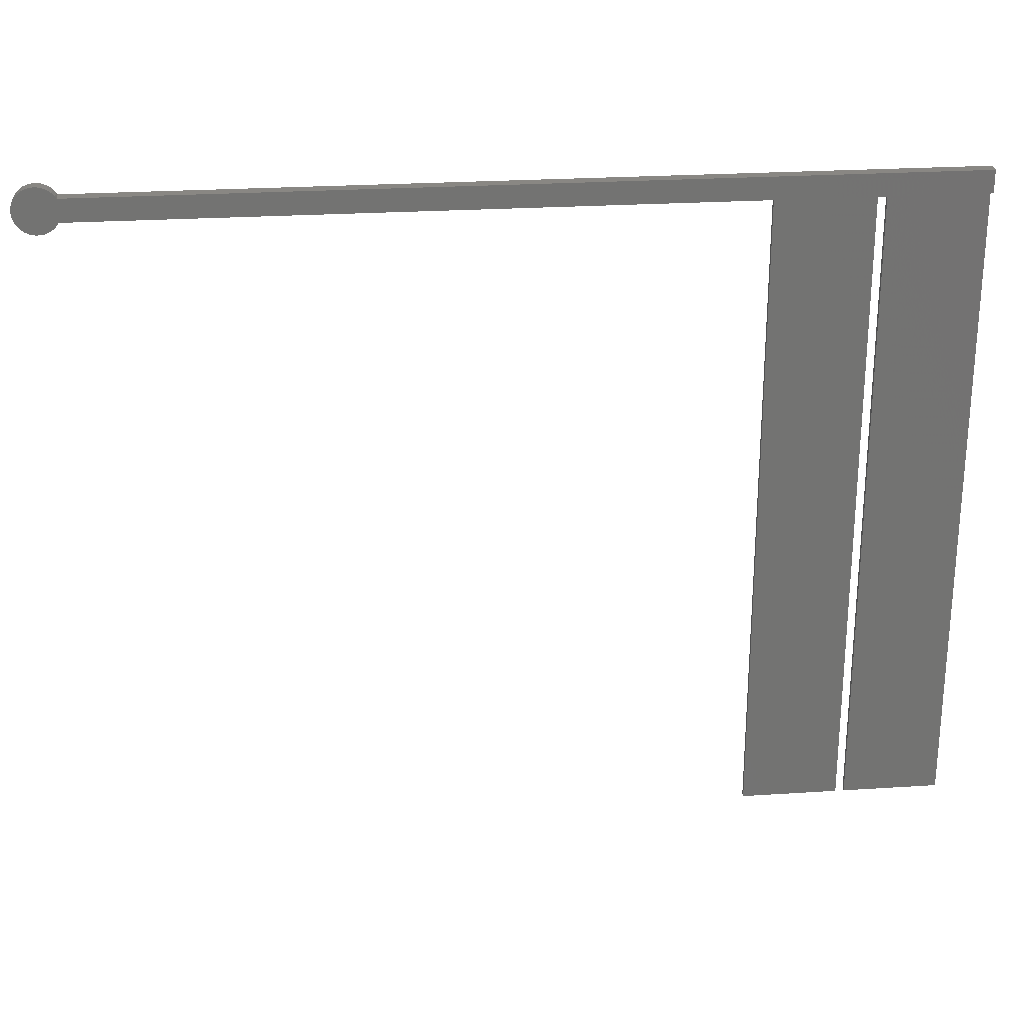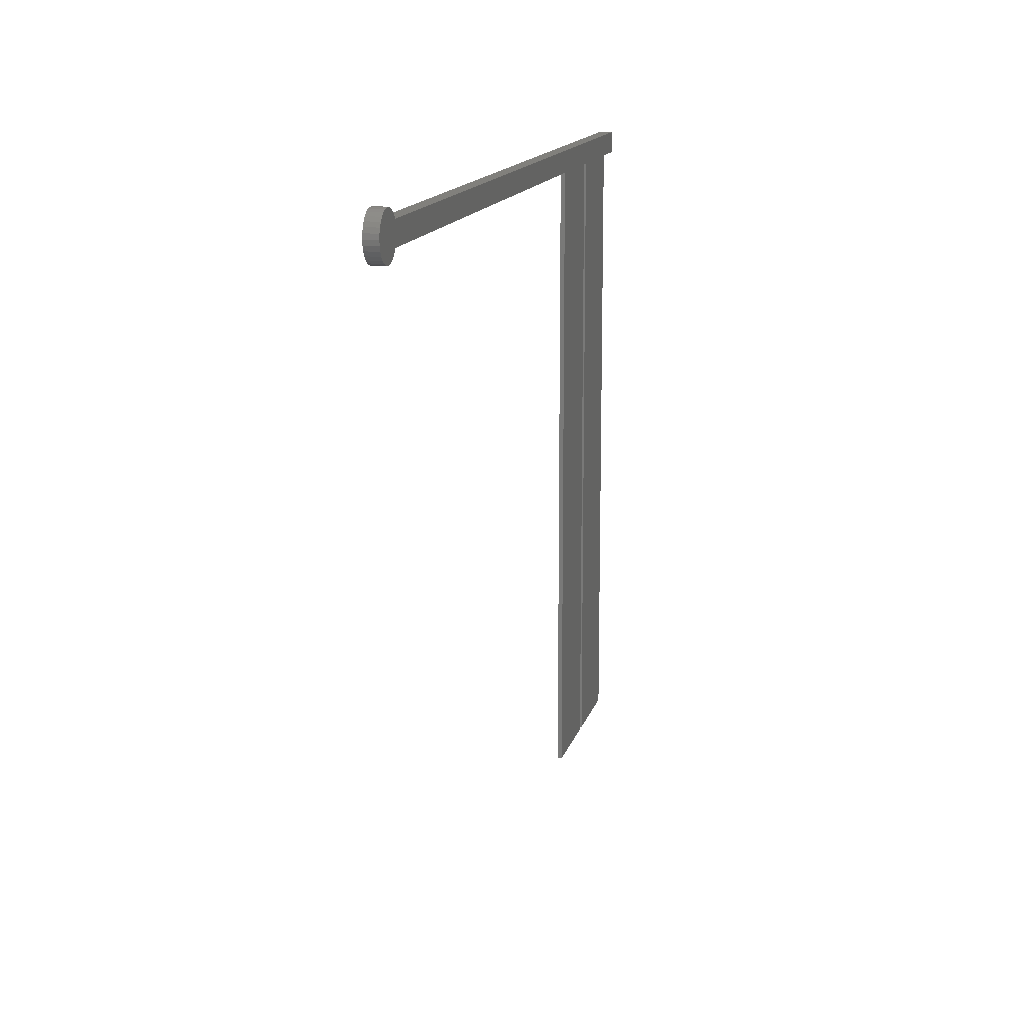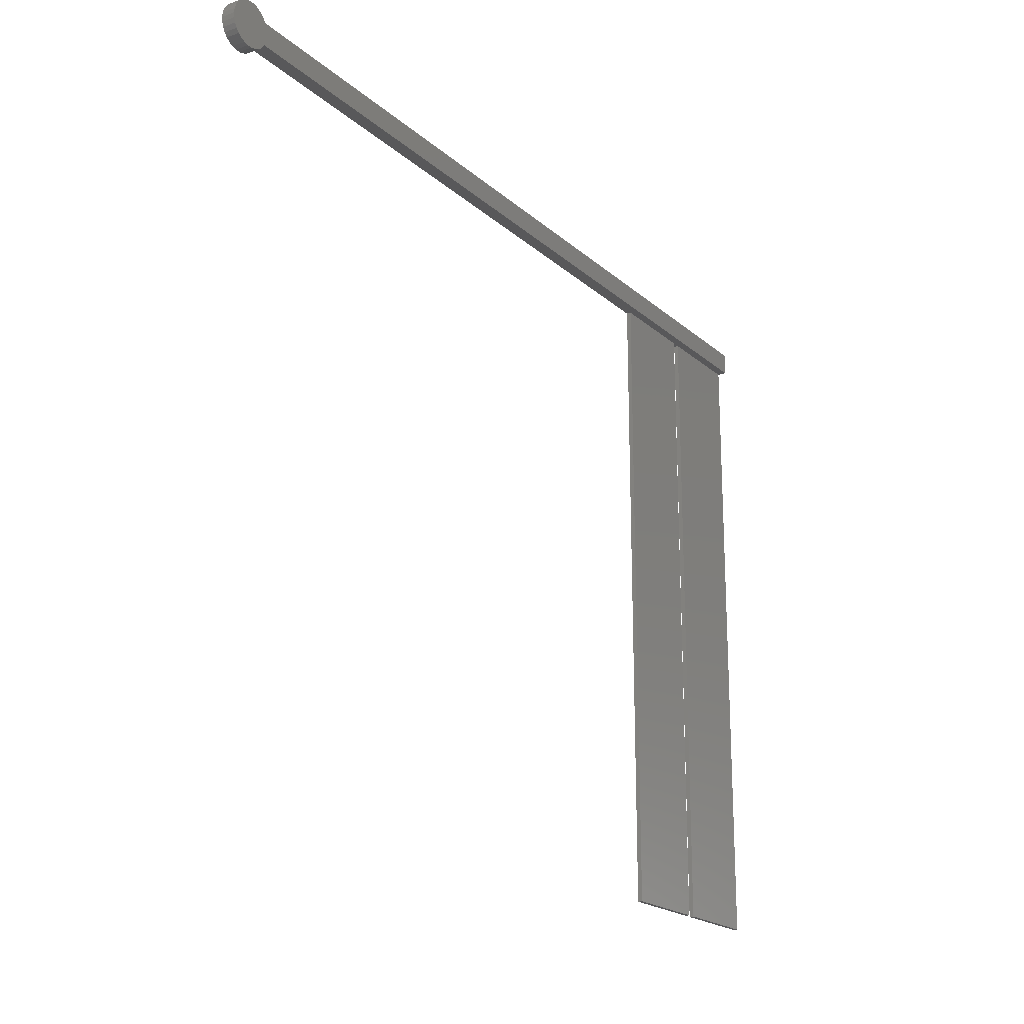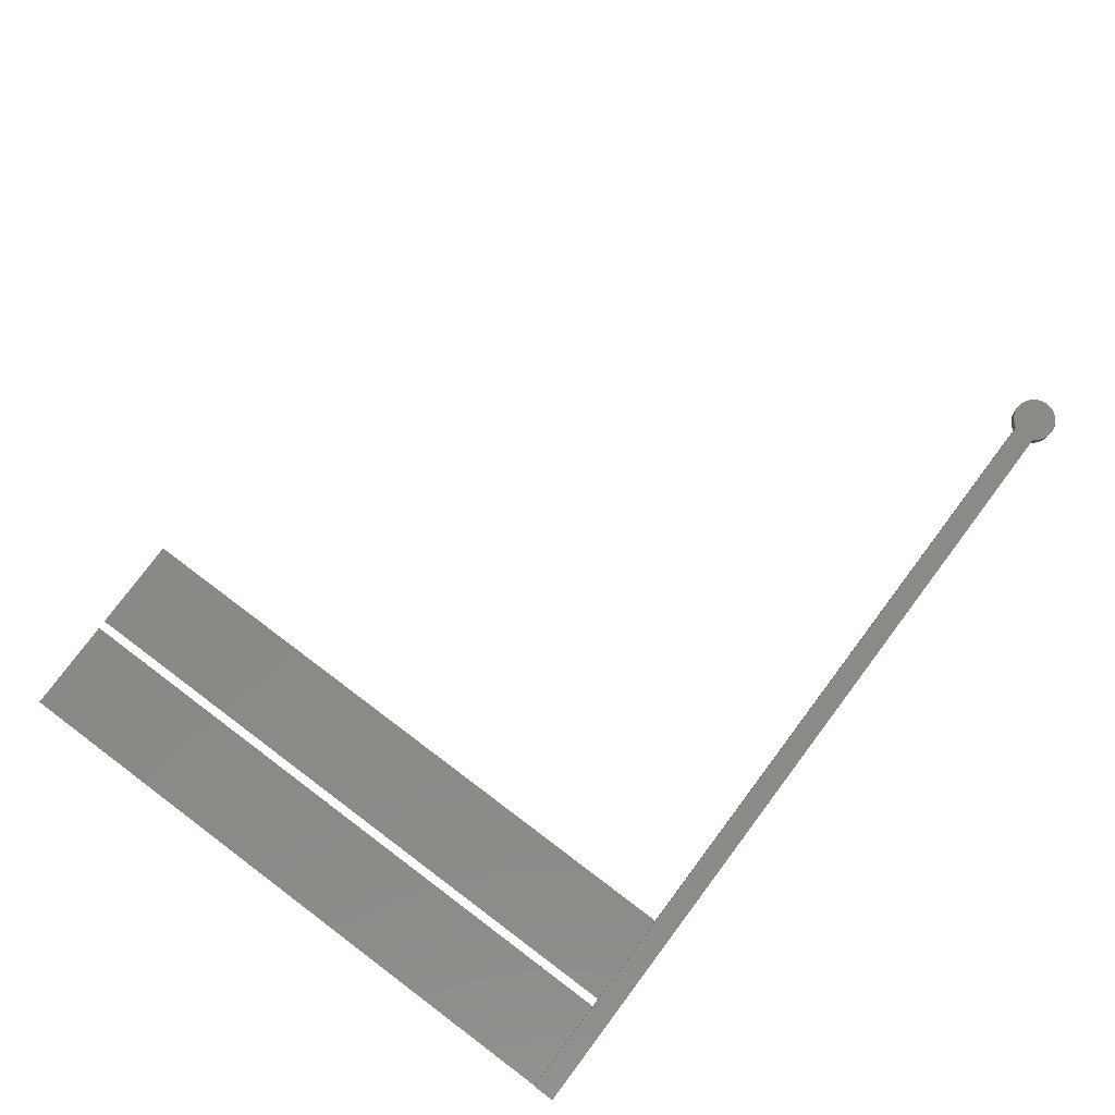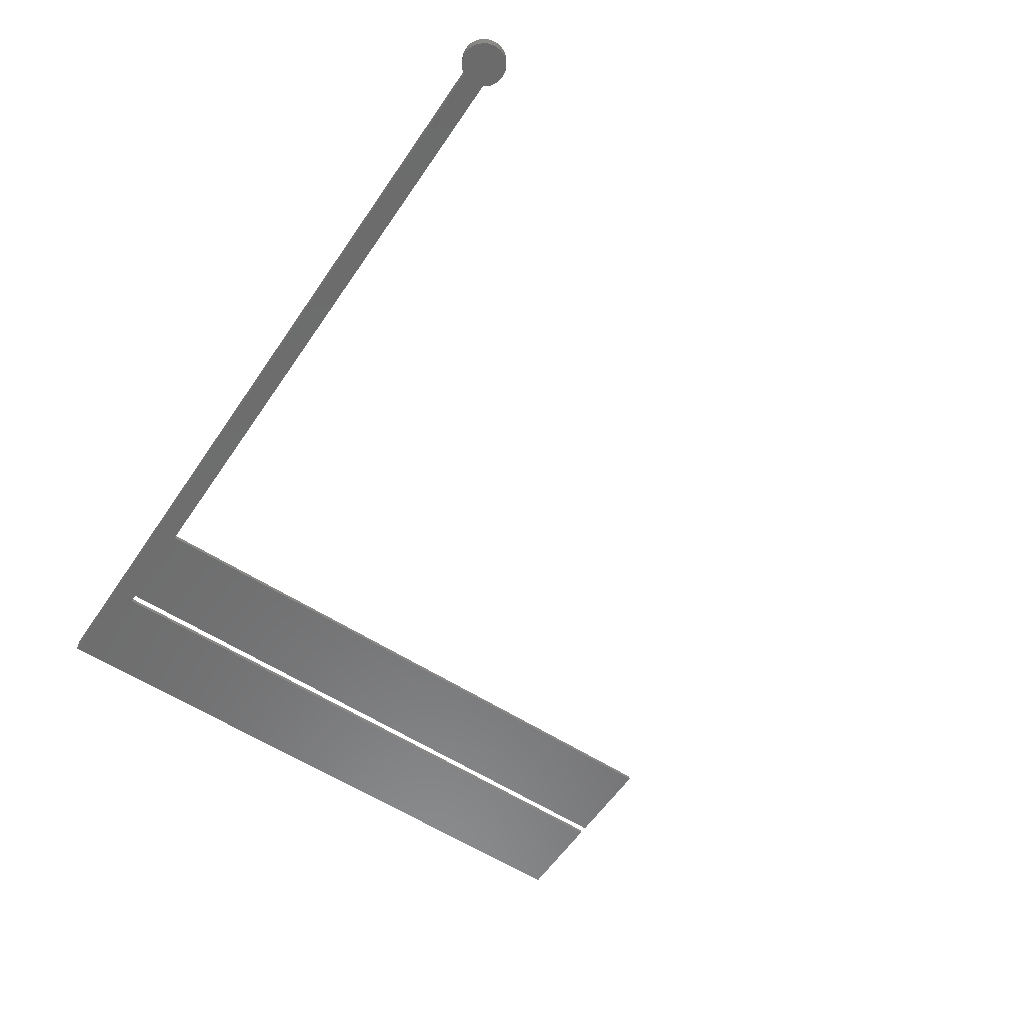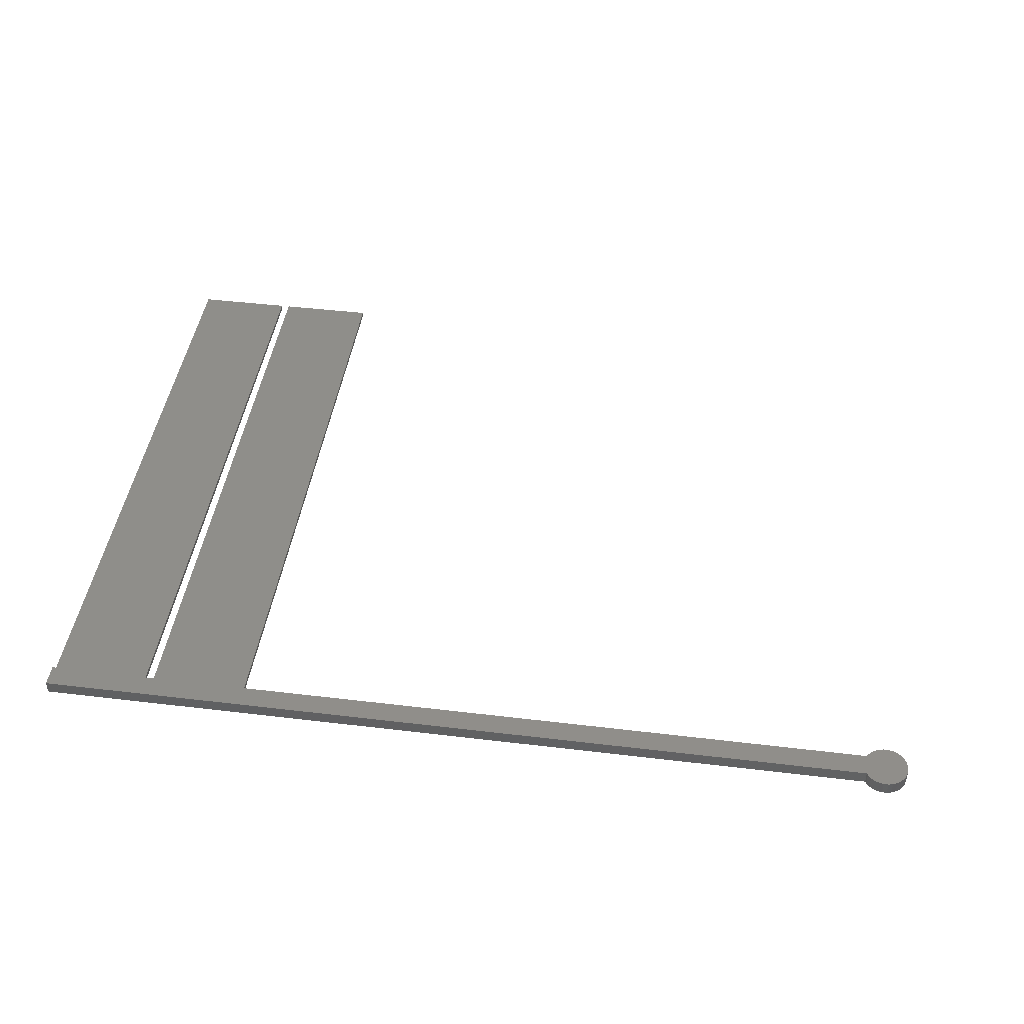
<metadata>
{"format":"stl","ext":"stl","renderer":"f3d","projection":"perspective","resolution":1024,"background":"white","views":[{"elev":25.2,"azim":-6.0,"up":"+Y"},{"elev":14.1,"azim":-76.4,"up":"+Y"},{"elev":-19.9,"azim":-57.0,"up":"+Y"},{"elev":78.8,"azim":126.9,"up":"+Z"},{"elev":-58.2,"azim":-123.8,"up":"+Z"},{"elev":44.3,"azim":-172.0,"up":"+Z"}]}
</metadata>
<code>
# stl→obj: 72 verts, 140 faces
v 196 0 1
v 196 5 3
v 196 0 3
v 196 5 0
v 196 -145.5 0
v 196 -145.5 1
v 4.298 0 3
v 4.298 5 3
v 3.346 6.216 3
v 4.045 5.439 3
v 2.5 6.83 3
v 1.545 7.255 3
v 3.346 -1.216 3
v 4.045 -0.4389 3
v 2.5 -1.83 3
v 1.545 -2.255 3
v 0.5226 7.473 3
v 0.5226 -2.473 3
v -0.5226 7.473 3
v -0.5226 -2.473 3
v -1.545 7.255 3
v -1.545 -2.255 3
v -2.5 6.83 3
v -2.5 -1.83 3
v -3.346 6.216 3
v -3.346 -1.216 3
v -4.045 5.439 3
v -4.045 -0.4389 3
v -4.568 4.534 3
v -4.568 0.4663 3
v -4.891 3.54 3
v -4.891 1.46 3
v -5 2.5 3
v 172 -145.5 0
v 150 -145.5 0
v 172 0 0
v 174 0 0
v 174 -145.5 0
v 150 0 0
v 4.298 5 0
v 4.298 0 0
v 3.346 -1.216 0
v 4.045 -0.4389 0
v 2.5 -1.83 0
v 1.545 -2.255 0
v 3.346 6.216 0
v 4.045 5.439 0
v 2.5 6.83 0
v 1.545 7.255 0
v 0.5226 -2.473 0
v 0.5226 7.473 0
v -0.5226 -2.473 0
v -0.5226 7.473 0
v -1.545 -2.255 0
v -1.545 7.255 0
v -2.5 -1.83 0
v -2.5 6.83 0
v -3.346 -1.216 0
v -3.346 6.216 0
v -4.045 -0.4389 0
v -4.045 5.439 0
v -4.568 0.4663 0
v -4.568 4.534 0
v -4.891 1.46 0
v -4.891 3.54 0
v -5 2.5 0
v 174 0 1
v 172 0 1
v 150 0 1
v 172 -145.5 1
v 150 -145.5 1
v 174 -145.5 1
f 1 2 3
f 2 1 4
f 5 1 6
f 1 5 4
f 2 7 3
f 8 7 2
f 9 8 10
f 11 8 9
f 12 8 11
f 7 13 14
f 8 12 7
f 7 15 13
f 16 7 12
f 7 16 15
f 17 16 12
f 17 18 16
f 19 18 17
f 19 20 18
f 21 20 19
f 21 22 20
f 23 22 21
f 23 24 22
f 25 24 23
f 25 26 24
f 27 26 25
f 27 28 26
f 29 28 27
f 29 30 28
f 31 30 29
f 31 32 30
f 32 31 33
f 34 35 36
f 37 5 38
f 5 37 4
f 36 4 37
f 39 36 35
f 39 4 36
f 40 39 41
f 39 40 4
f 42 41 43
f 44 41 42
f 45 41 44
f 40 46 47
f 41 45 40
f 40 48 46
f 49 40 45
f 40 49 48
f 50 49 45
f 50 51 49
f 52 51 50
f 52 53 51
f 54 53 52
f 54 55 53
f 56 55 54
f 56 57 55
f 58 57 56
f 58 59 57
f 60 59 58
f 60 61 59
f 62 61 60
f 62 63 61
f 64 63 62
f 64 65 63
f 65 64 66
f 4 8 2
f 8 4 40
f 36 67 68
f 67 36 37
f 7 69 3
f 41 69 7
f 69 41 39
f 68 3 69
f 67 3 68
f 3 67 1
f 8 47 10
f 47 8 40
f 13 43 14
f 43 13 42
f 45 15 16
f 15 45 44
f 10 46 9
f 46 10 47
f 55 23 21
f 23 55 57
f 44 13 15
f 13 44 42
f 53 21 19
f 21 53 55
f 64 33 66
f 33 64 32
f 65 29 63
f 29 65 31
f 56 22 24
f 22 56 54
f 63 27 61
f 27 63 29
f 49 17 12
f 17 49 51
f 57 25 23
f 25 57 59
f 54 20 22
f 20 54 52
f 46 11 9
f 11 46 48
f 50 16 18
f 16 50 45
f 58 24 26
f 24 58 56
f 61 25 59
f 25 61 27
f 48 12 11
f 12 48 49
f 14 41 7
f 41 14 43
f 58 28 60
f 28 58 26
f 60 30 62
f 30 60 28
f 62 32 64
f 32 62 30
f 66 31 65
f 31 66 33
f 52 18 20
f 18 52 50
f 51 19 17
f 19 51 53
f 70 36 68
f 36 70 34
f 69 70 68
f 70 69 71
f 35 69 39
f 69 35 71
f 35 70 71
f 70 35 34
f 67 6 1
f 6 67 72
f 38 67 37
f 67 38 72
f 38 6 72
f 6 38 5

</code>
